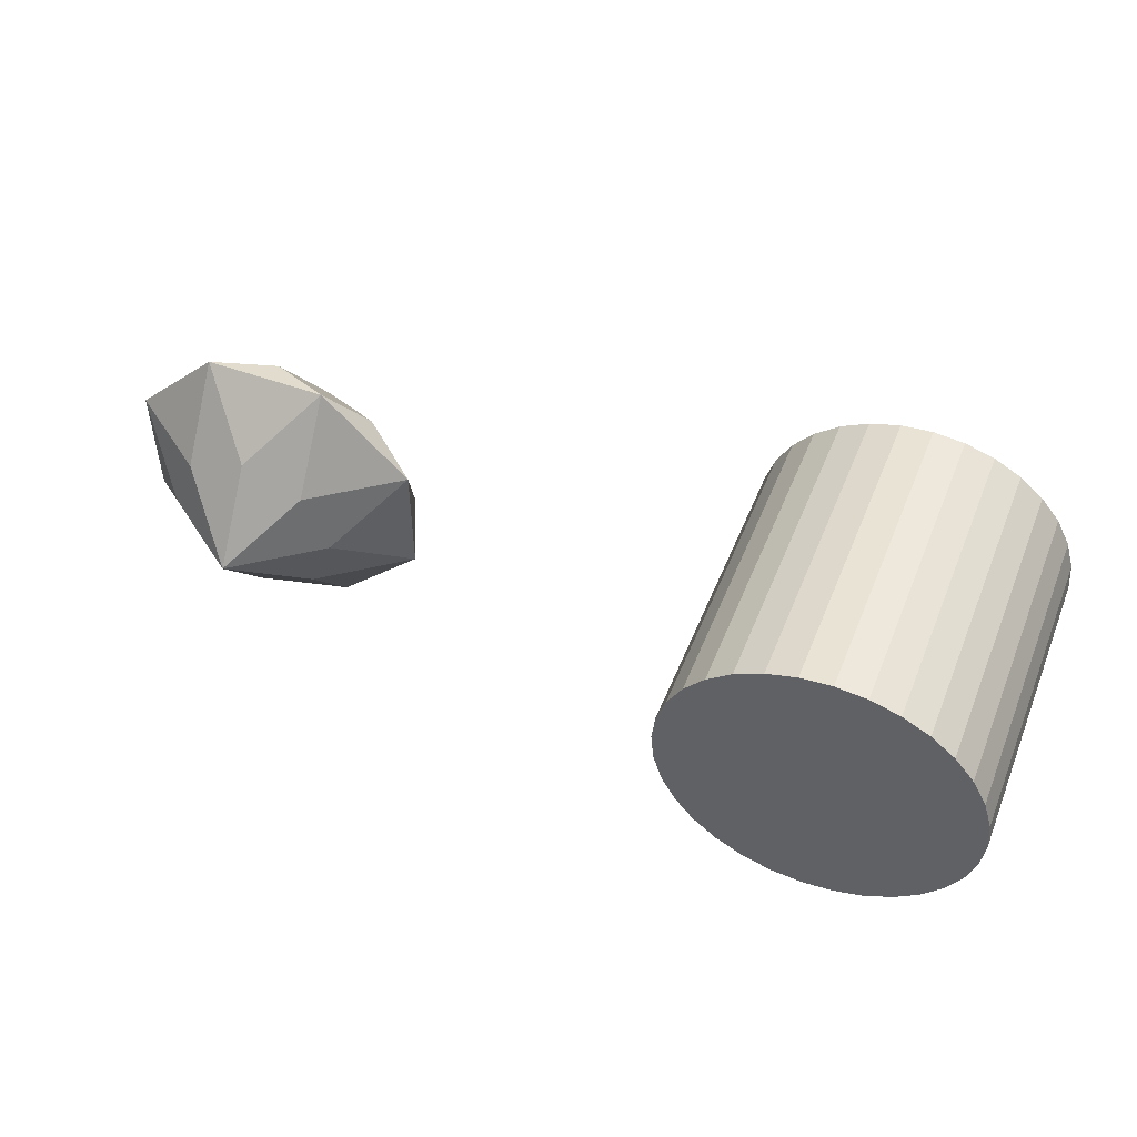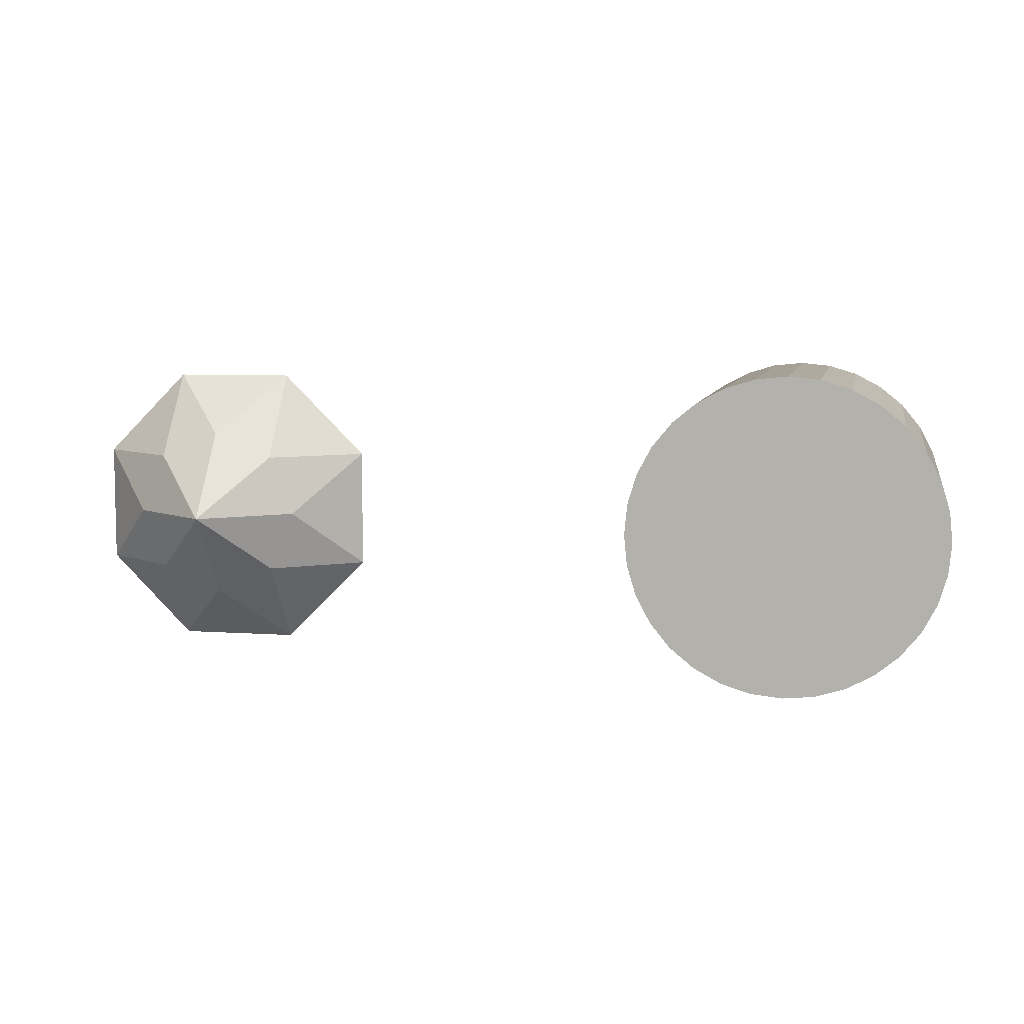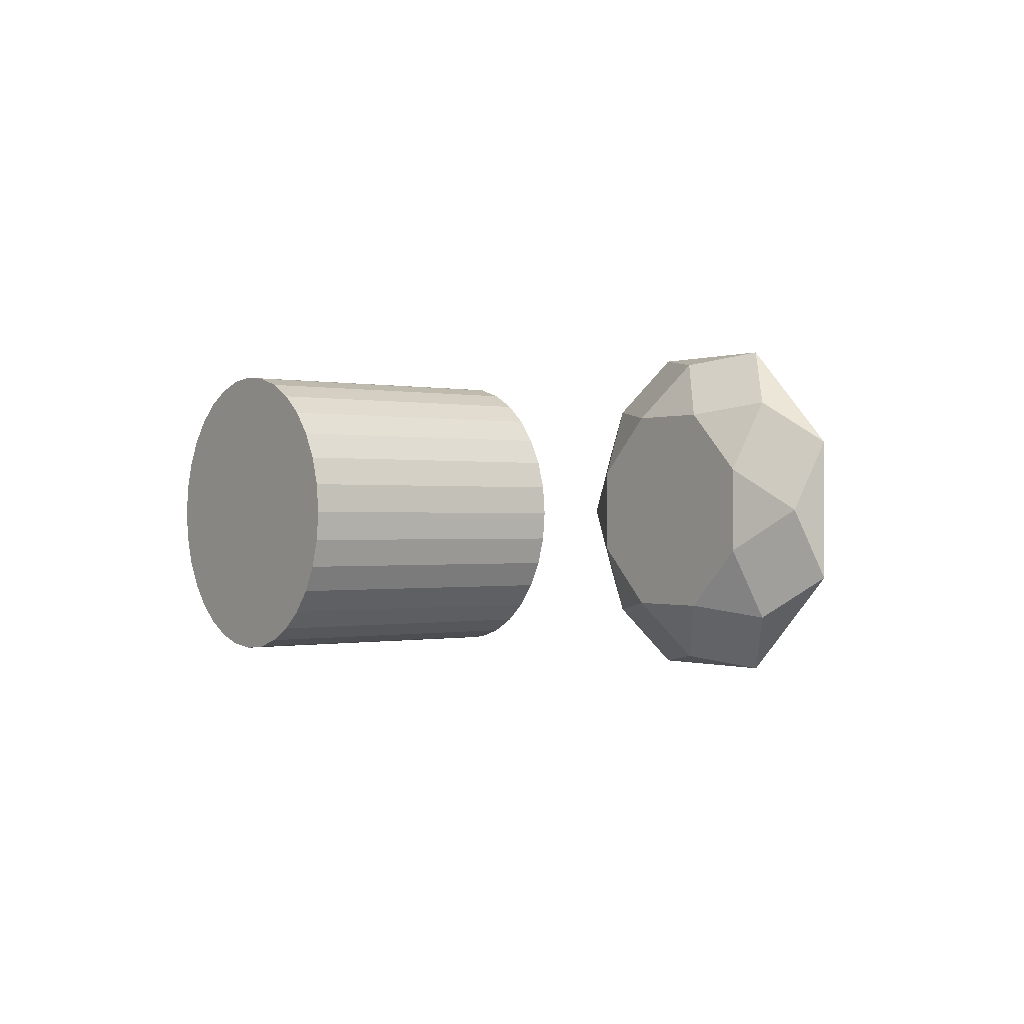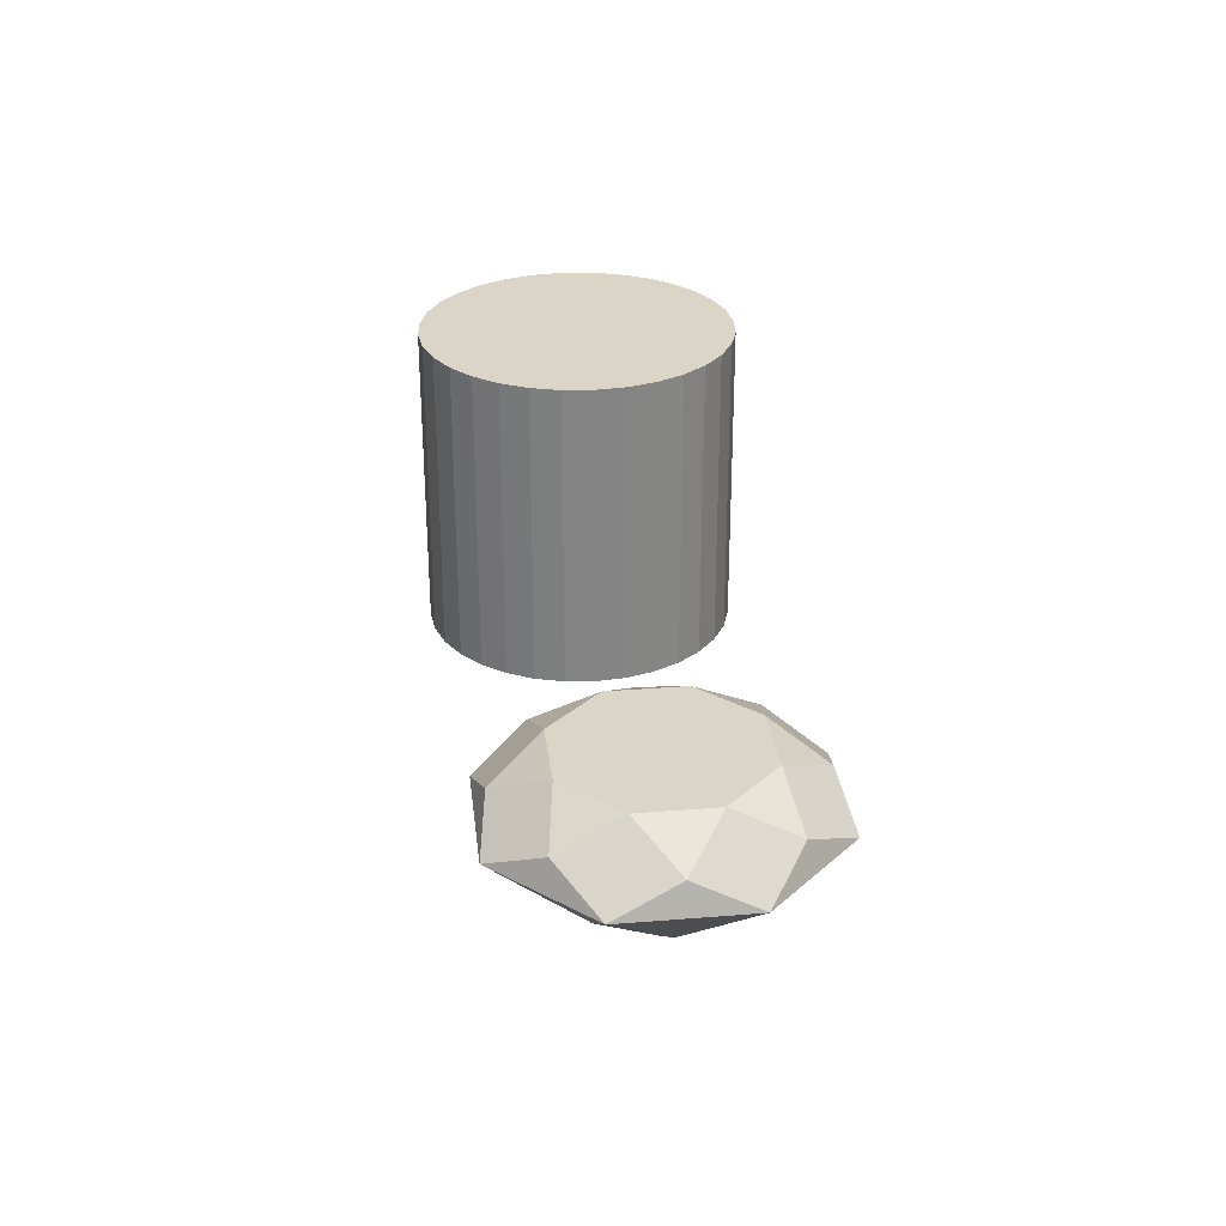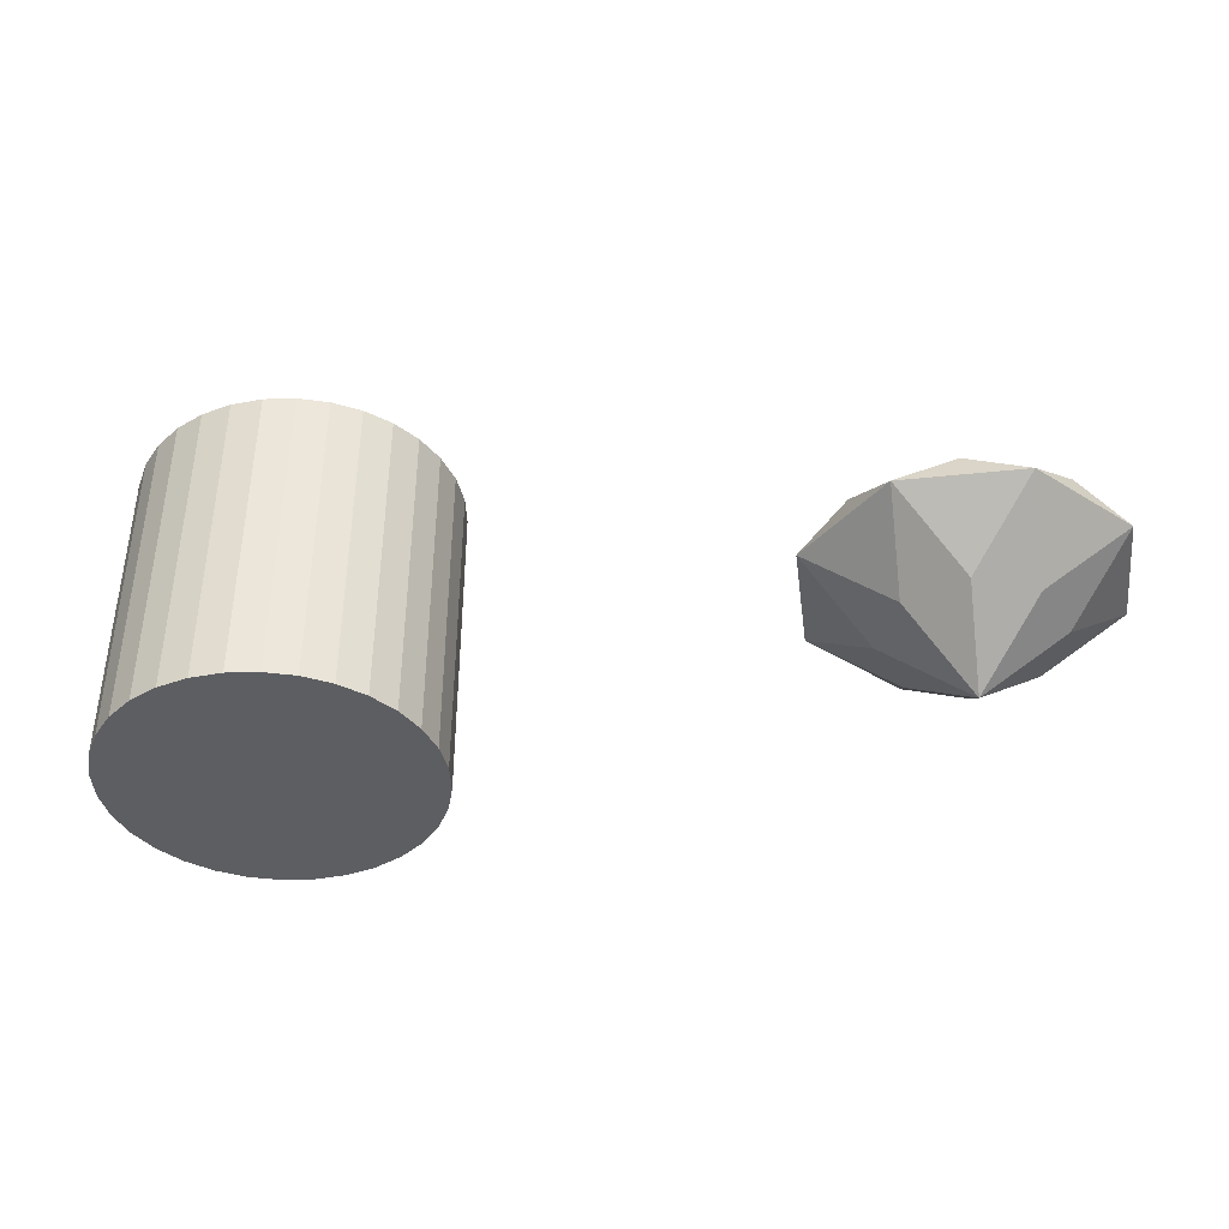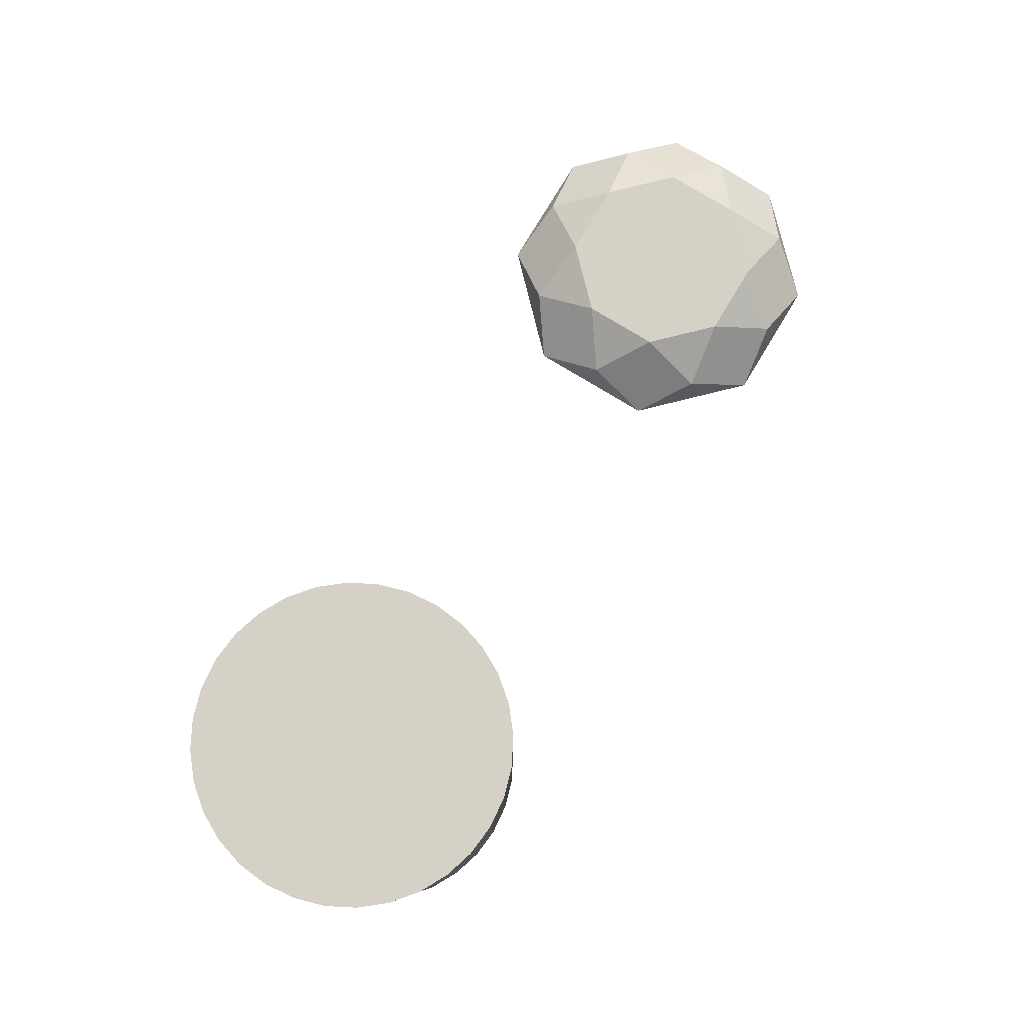
<metadata>
{"format":"obj","ext":"obj","renderer":"f3d","projection":"perspective","resolution":1024,"background":"white","views":[{"elev":50.4,"azim":21.8,"up":"+Z"},{"elev":7.1,"azim":11.4,"up":"+Z"},{"elev":-0.3,"azim":-126.9,"up":"+Z"},{"elev":29.0,"azim":-96.8,"up":"+Y"},{"elev":-39.4,"azim":-172.5,"up":"+Y"},{"elev":79.2,"azim":121.1,"up":"+Y"}]}
</metadata>
<code>
o Gem.001
v -2.011 -0.8 0
v -2.011 0.35 0
v -2.011 -0.4 -0.5412
v -1.628 0 -0.9239
v -2.011 0.175 -0.8659
v -1.782 0.35 -0.5543
v -1.628 -0.4 -0.3827
v -1.087 0 -0.3827
v -1.399 0.175 -0.6123
v -1.457 0.35 -0.2296
v -1.47 -0.4 -0
v -1.087 0 0.3827
v -1.145 0.175 -0
v -1.457 0.35 0.2296
v -1.628 -0.4 0.3827
v -1.628 0 0.9239
v -1.399 0.175 0.6123
v -1.782 0.35 0.5543
v -2.011 -0.4 0.5412
v -2.394 0 0.9239
v -2.011 0.175 0.8659
v -2.241 0.35 0.5543
v -2.394 -0.4 0.3827
v -2.935 0 0.3827
v -2.623 0.175 0.6123
v -2.565 0.35 0.2296
v -2.552 -0.4 0
v -2.935 0 -0.3827
v -2.877 0.175 0
v -2.565 0.35 -0.2296
v -2.394 -0.4 -0.3827
v -2.394 0 -0.9239
v -2.623 0.175 -0.6123
v -2.241 0.35 -0.5543
f 7 1 3 4
f 7 4 8
f 8 4 9
f 9 4 5 6
f 9 6 10
f 11 1 7 8
f 11 8 12
f 12 8 13
f 13 8 9 10
f 13 10 14
f 15 1 11 12
f 15 12 16
f 16 12 17
f 17 12 13 14
f 17 14 18
f 19 1 15 16
f 19 16 20
f 20 16 21
f 21 16 17 18
f 21 18 22
f 23 1 19 20
f 23 20 24
f 24 20 25
f 25 20 21 22
f 25 22 26
f 27 1 23 24
f 27 24 28
f 28 24 29
f 29 24 25 26
f 29 26 30
f 31 1 27 28
f 31 28 32
f 32 28 33
f 33 28 29 30
f 33 30 34
f 3 1 31 32
f 3 32 4
f 4 32 5
f 5 32 33 34
f 5 34 6
f 6 2 34
f 2 6 10
f 2 10 14
f 2 14 18
f 2 18 22
f 2 22 26
f 2 26 30
f 2 30 34
o Cylinder
v 1.899 -1 -1
v 1.899 1 -1
v 2.095 -1 -0.9808
v 2.095 1 -0.9808
v 2.282 -1 -0.9239
v 2.282 1 -0.9239
v 2.455 -1 -0.8315
v 2.455 1 -0.8315
v 2.607 -1 -0.7071
v 2.607 1 -0.7071
v 2.731 -1 -0.5556
v 2.731 1 -0.5556
v 2.823 -1 -0.3827
v 2.823 1 -0.3827
v 2.88 -1 -0.1951
v 2.88 1 -0.1951
v 2.899 -1 -0
v 2.899 1 -0
v 2.88 -1 0.1951
v 2.88 1 0.1951
v 2.823 -1 0.3827
v 2.823 1 0.3827
v 2.731 -1 0.5556
v 2.731 1 0.5556
v 2.607 -1 0.7071
v 2.607 1 0.7071
v 2.455 -1 0.8315
v 2.455 1 0.8315
v 2.282 -1 0.9239
v 2.282 1 0.9239
v 2.095 -1 0.9808
v 2.095 1 0.9808
v 1.899 -1 1
v 1.899 1 1
v 1.704 -1 0.9808
v 1.704 1 0.9808
v 1.517 -1 0.9239
v 1.517 1 0.9239
v 1.344 -1 0.8315
v 1.344 1 0.8315
v 1.192 -1 0.7071
v 1.192 1 0.7071
v 1.068 -1 0.5556
v 1.068 1 0.5556
v 0.9756 -1 0.3827
v 0.9756 1 0.3827
v 0.9186 -1 0.1951
v 0.9186 1 0.1951
v 0.8994 -1 -1e-06
v 0.8994 1 -1e-06
v 0.9186 -1 -0.1951
v 0.9186 1 -0.1951
v 0.9756 -1 -0.3827
v 0.9756 1 -0.3827
v 1.068 -1 -0.5556
v 1.068 1 -0.5556
v 1.192 -1 -0.7071
v 1.192 1 -0.7071
v 1.344 -1 -0.8315
v 1.344 1 -0.8315
v 1.517 -1 -0.9239
v 1.517 1 -0.9239
v 1.704 -1 -0.9808
v 1.704 1 -0.9808
f 35 36 38 37
f 37 38 40 39
f 39 40 42 41
f 41 42 44 43
f 43 44 46 45
f 45 46 48 47
f 47 48 50 49
f 49 50 52 51
f 51 52 54 53
f 53 54 56 55
f 55 56 58 57
f 57 58 60 59
f 59 60 62 61
f 61 62 64 63
f 63 64 66 65
f 65 66 68 67
f 67 68 70 69
f 69 70 72 71
f 71 72 74 73
f 73 74 76 75
f 75 76 78 77
f 77 78 80 79
f 79 80 82 81
f 81 82 84 83
f 83 84 86 85
f 85 86 88 87
f 87 88 90 89
f 89 90 92 91
f 91 92 94 93
f 93 94 96 95
f 38 36 98 96 94 92 90 88 86 84 82 80 78 76 74 72 70 68 66 64 62 60 58 56 54 52 50 48 46 44 42 40
f 97 98 36 35
f 95 96 98 97
f 35 37 39 41 43 45 47 49 51 53 55 57 59 61 63 65 67 69 71 73 75 77 79 81 83 85 87 89 91 93 95 97

</code>
